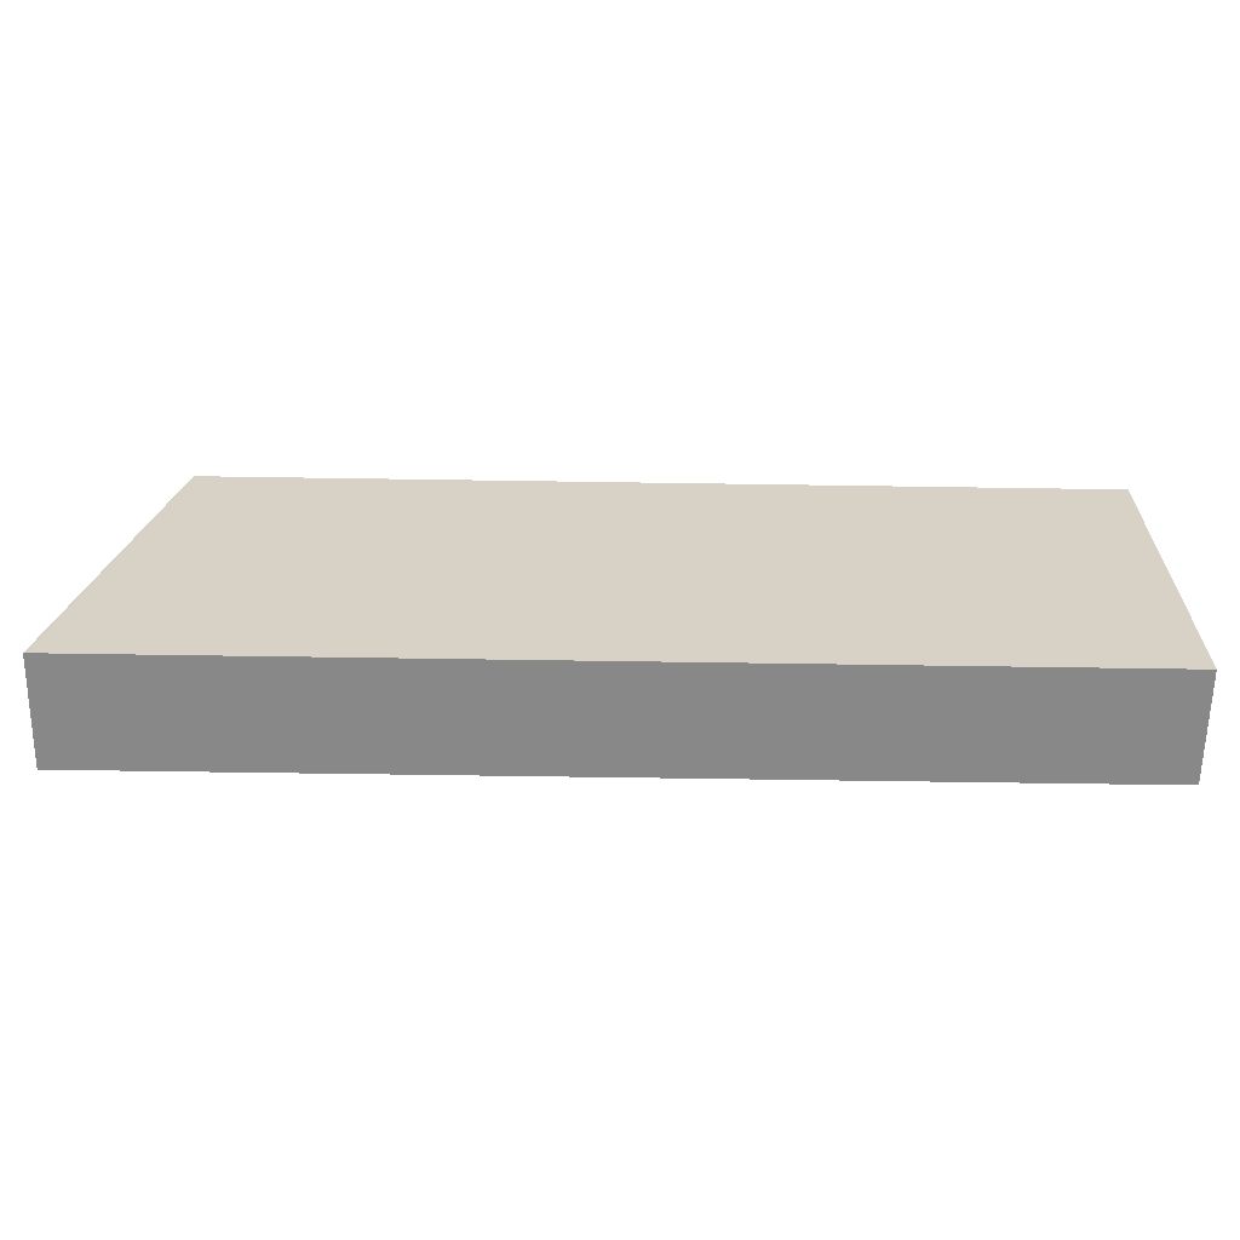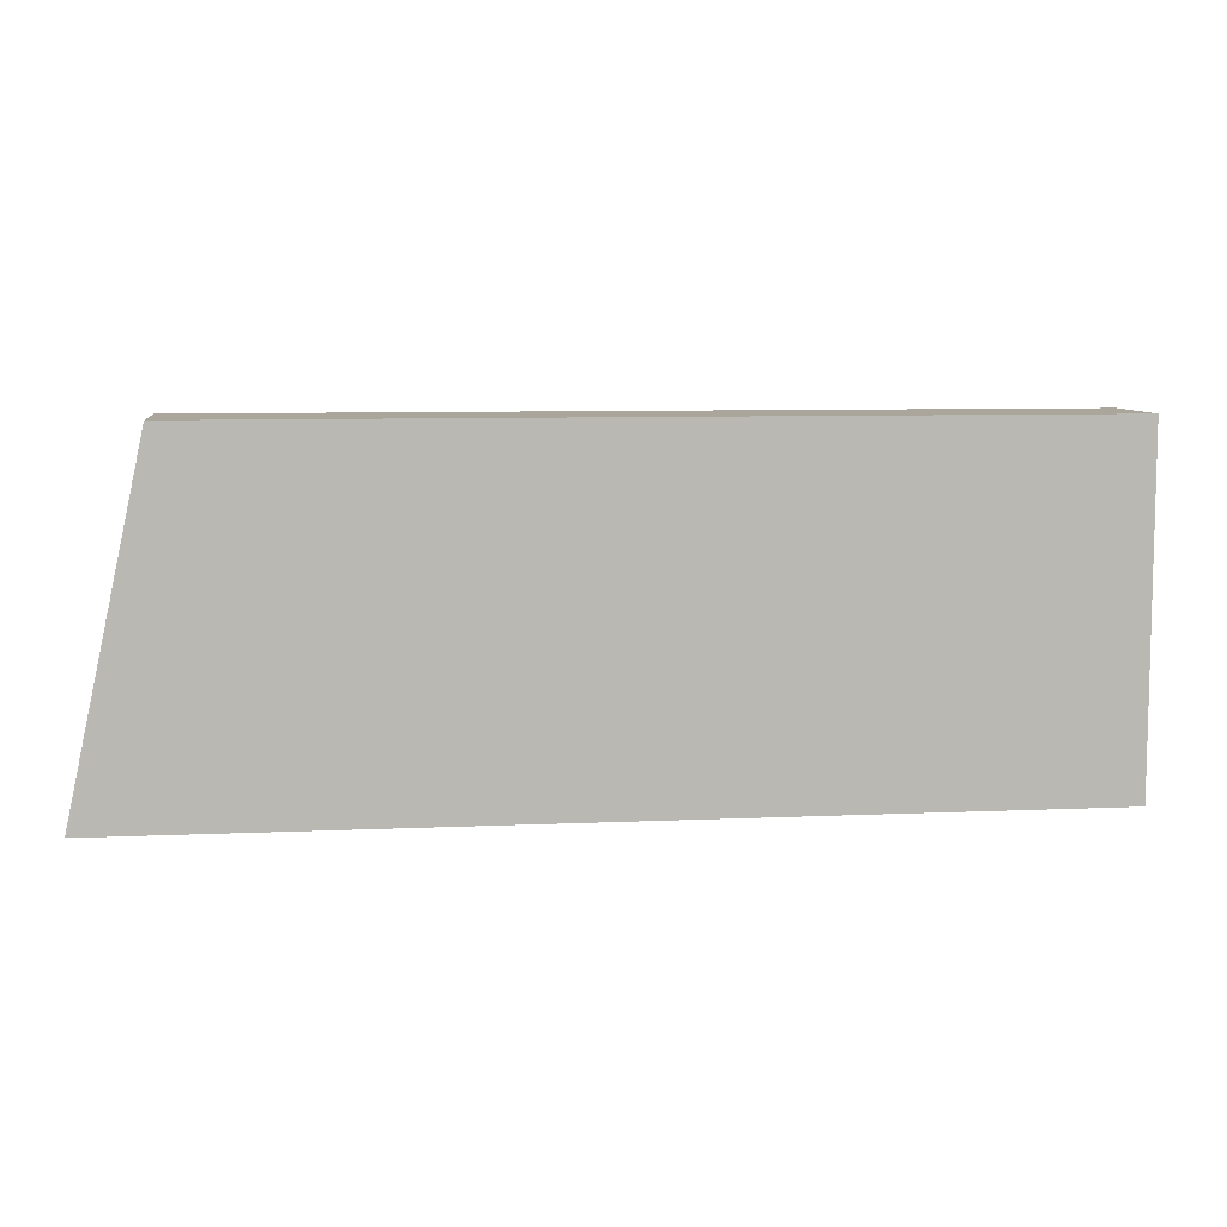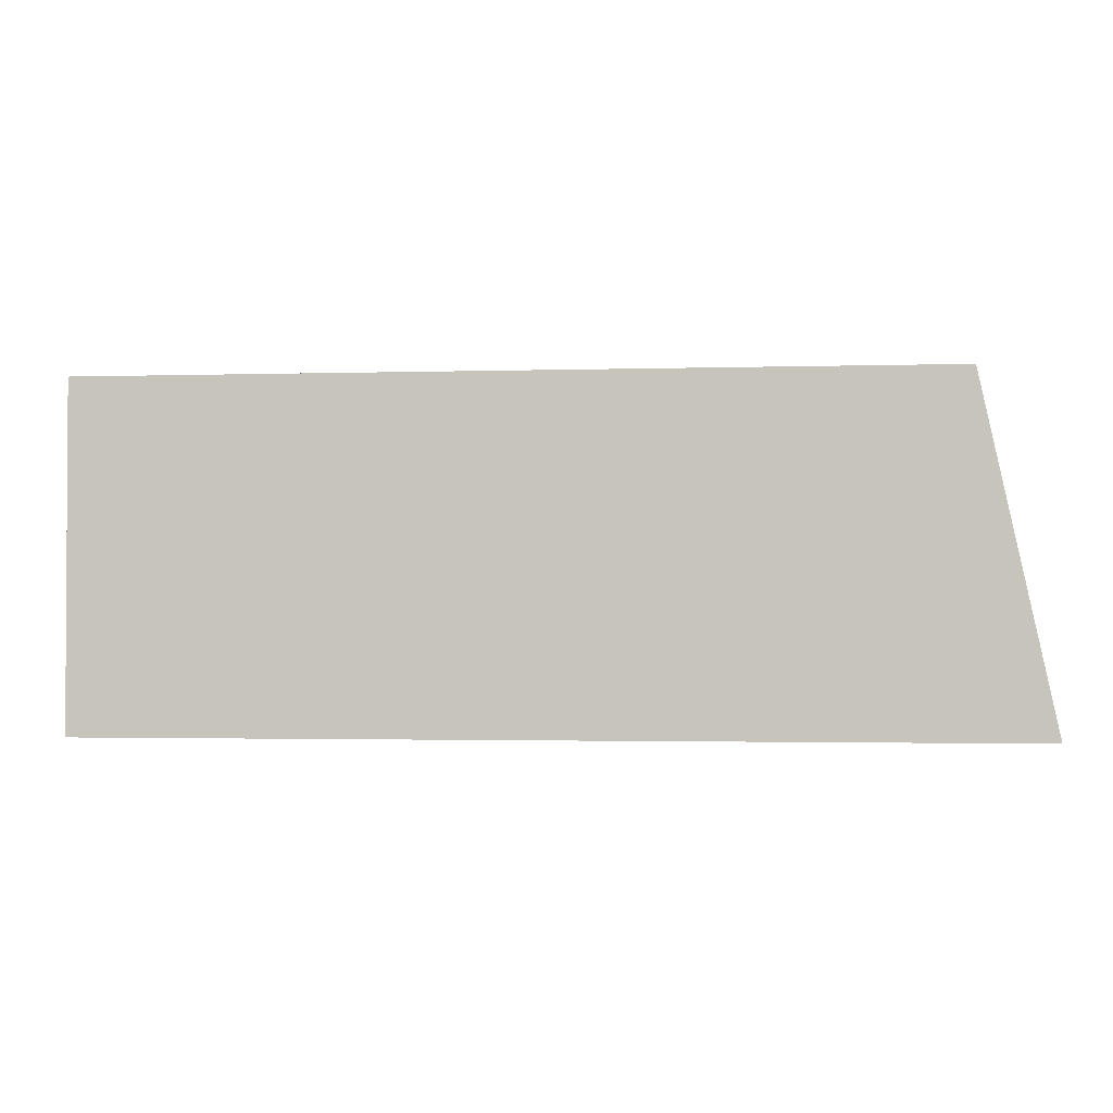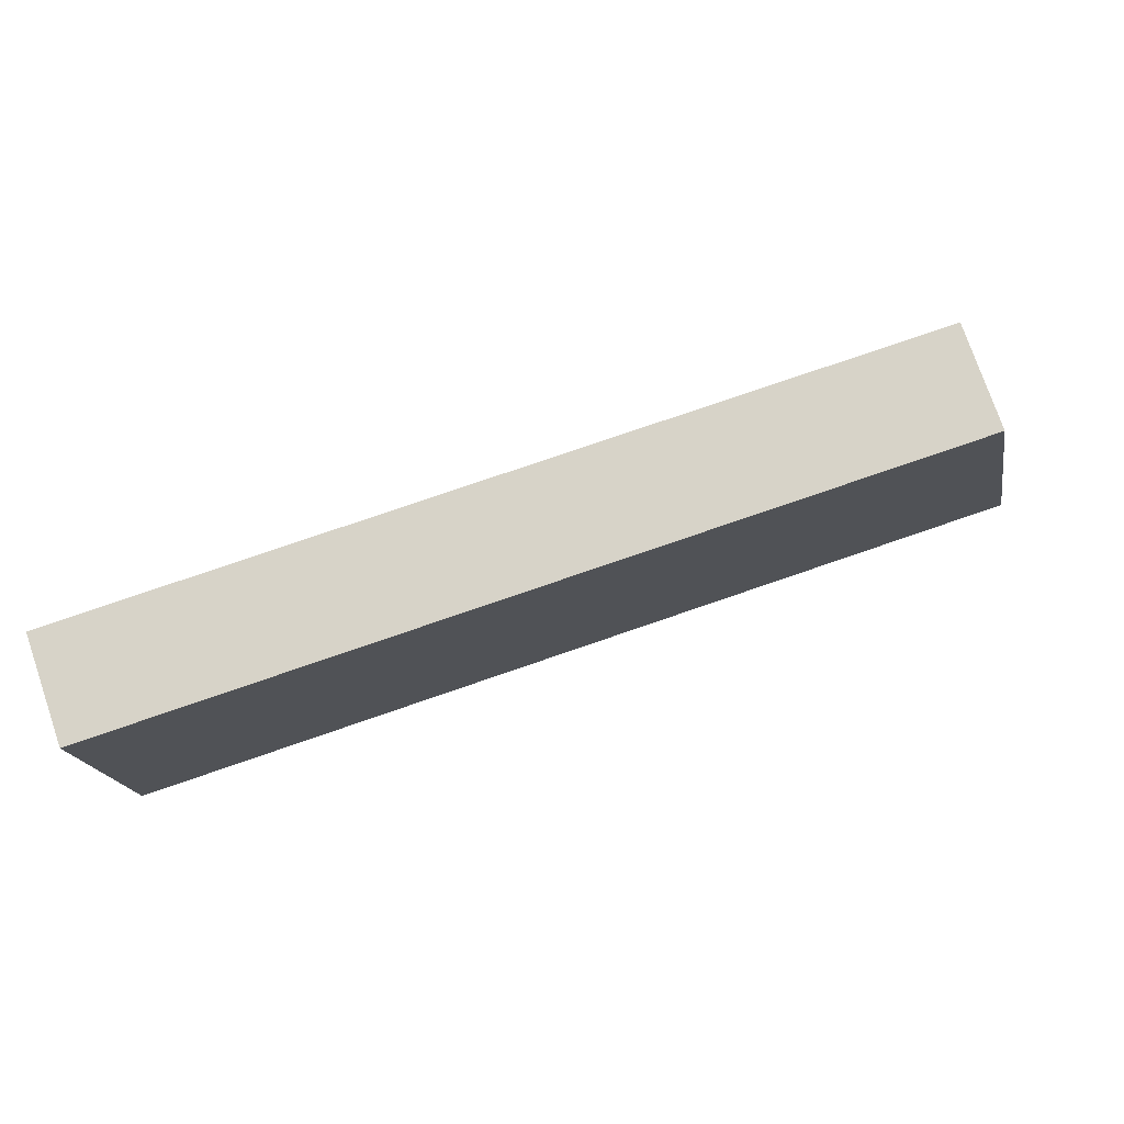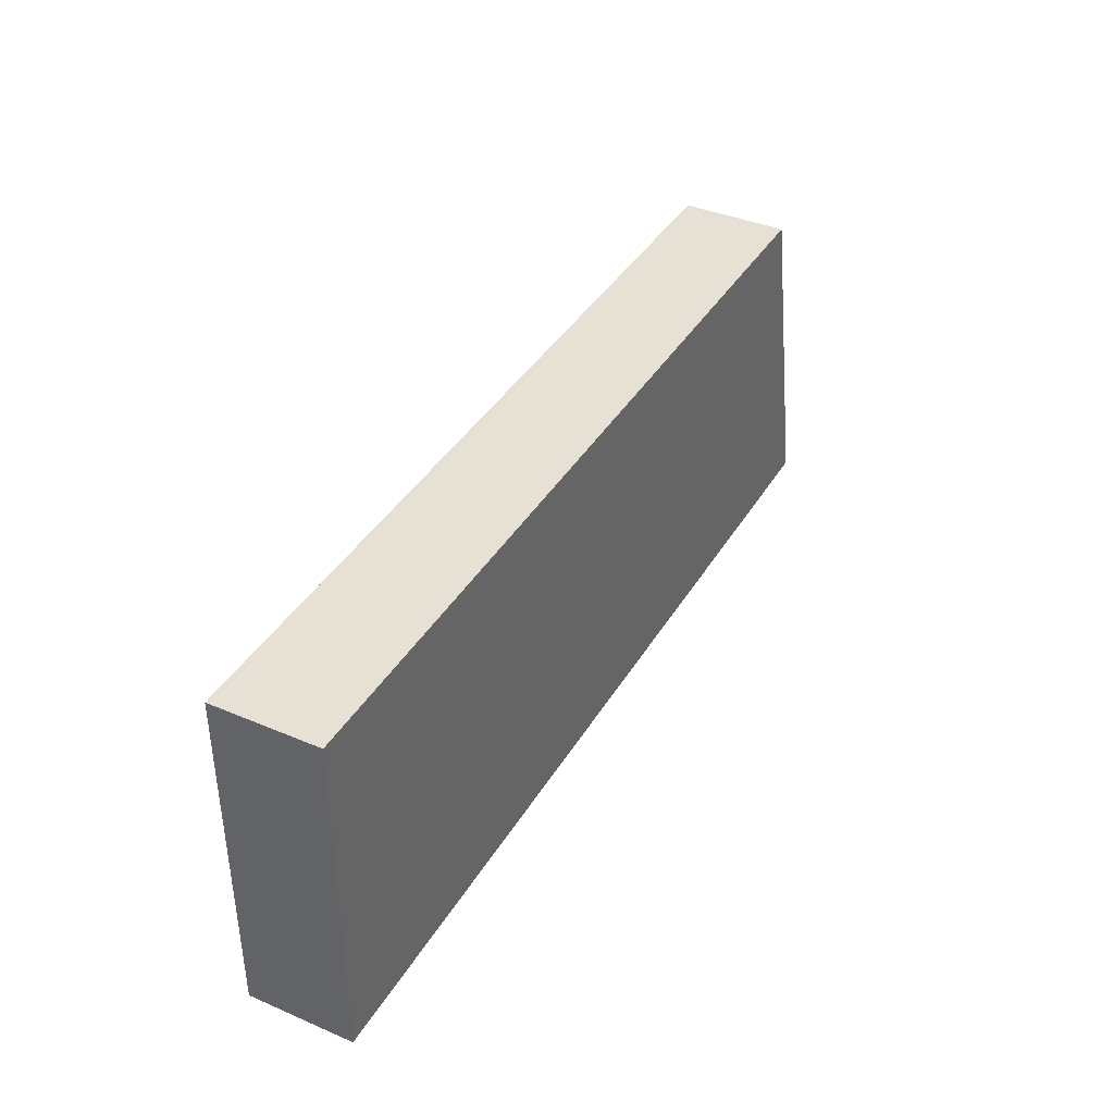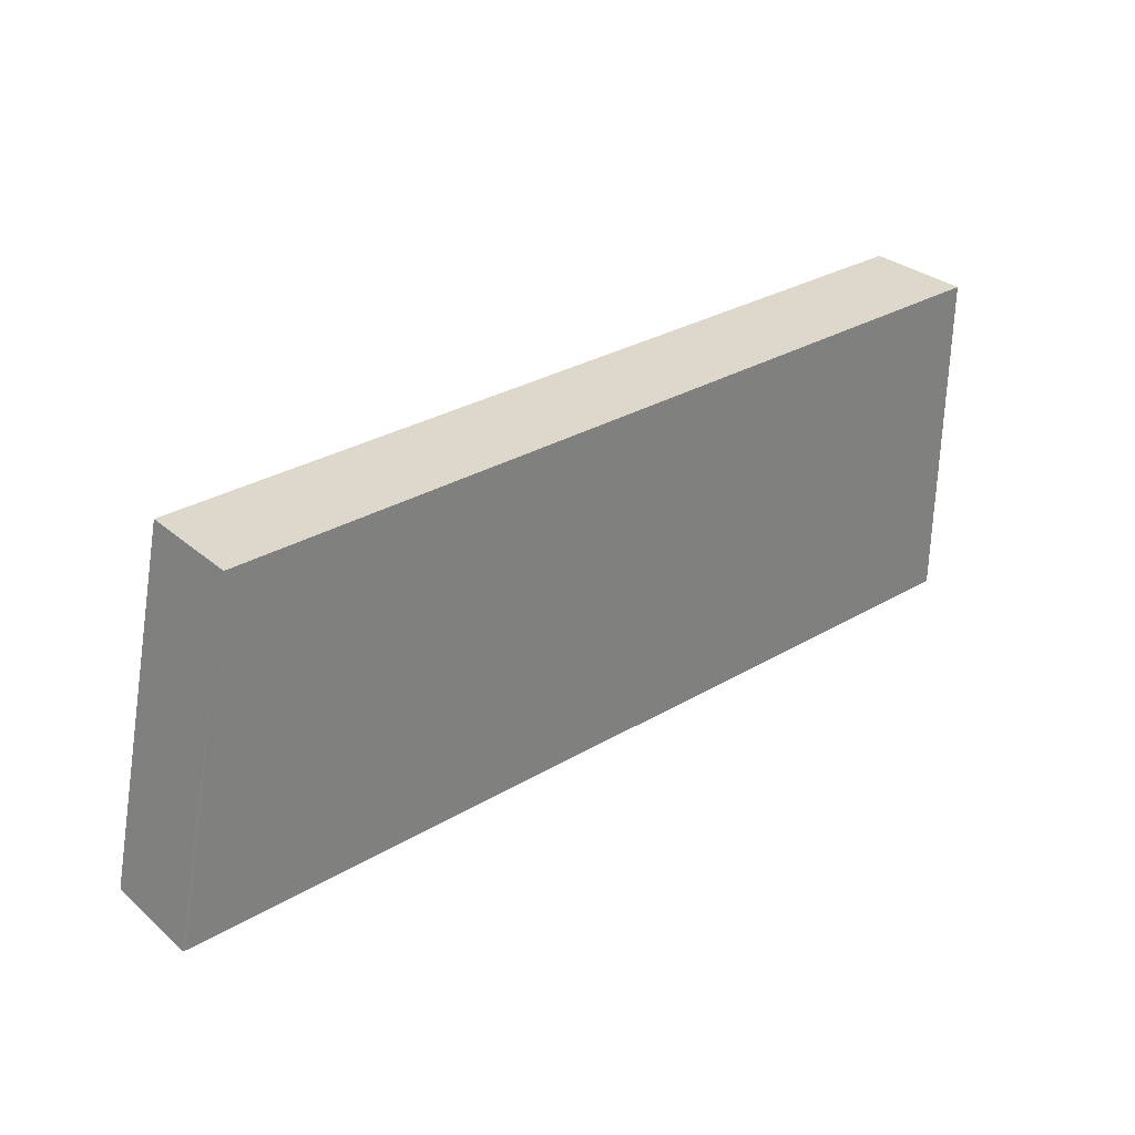
<metadata>
{"format":"obj","ext":"obj","renderer":"f3d","projection":"perspective","resolution":1024,"background":"white","views":[{"elev":-62.7,"azim":-0.9,"up":"+Z"},{"elev":8.0,"azim":-7.2,"up":"+Z"},{"elev":-1.9,"azim":-173.6,"up":"+Z"},{"elev":76.8,"azim":161.0,"up":"+Z"},{"elev":39.1,"azim":118.0,"up":"+Z"},{"elev":31.1,"azim":-39.9,"up":"+Z"}]}
</metadata>
<code>
v 298.3 47.49 -161
v 298.3 48.18 -161
v 298.4 47.48 -161
v 298.4 47.48 -161
v 298.8 47.48 -158.7
v 298.8 48.18 -158.7
v 304.5 48.18 -161
v 304.5 47.48 -161
v 304.5 47.48 -158.7
v 304.5 48.18 -158.7
f 1 2 7
f 1 7 8
f 1 8 3
f 1 3 4
f 1 4 5
f 1 5 6
f 1 6 2
f 2 6 10
f 2 10 7
f 3 8 9
f 3 9 5
f 3 5 4
f 5 9 10
f 5 10 6
f 7 10 9
f 7 9 8

</code>
